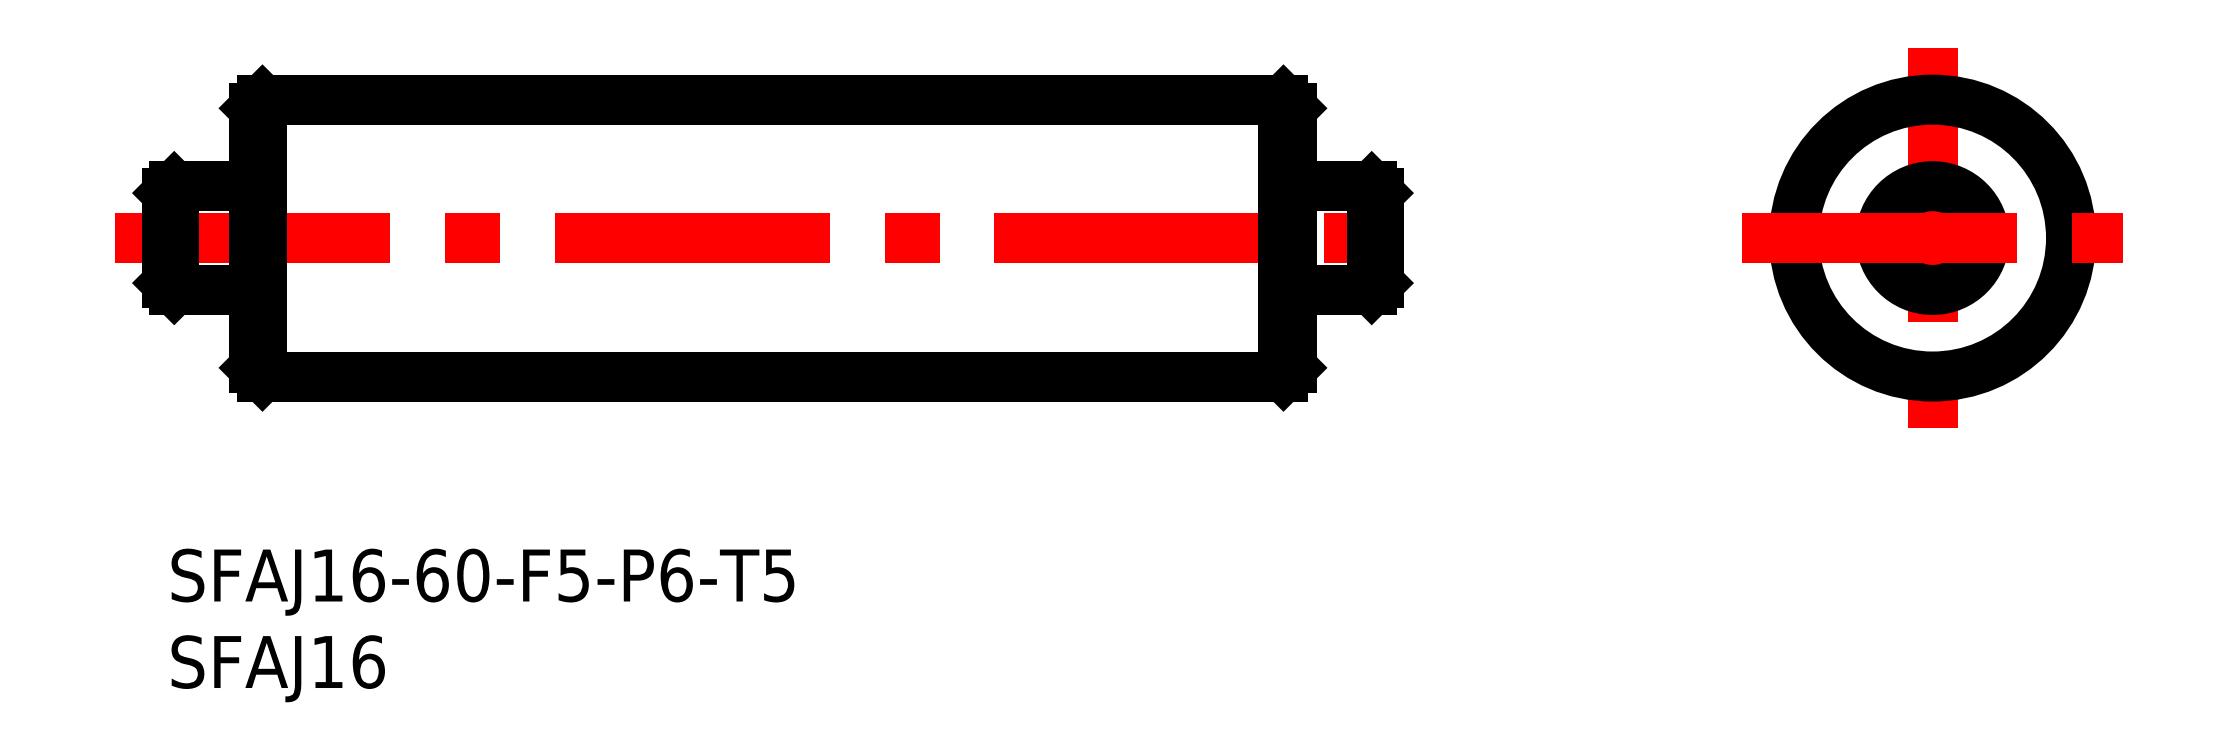
<metadata>
{"format":"dxf","ext":"dxf","renderer":"ezdxf+matplotlib","layout":"modelspace","background":"white","min_lineweight":24,"dpi":150}
</metadata>
<code>
0
SECTION
2
ENTITIES
0
INSERT
8
MSM_CONTINUOUS
2
*U4
10
0
20
0
30
0
0
INSERT
8
MSM_CONTINUOUS
2
*U5
10
0
20
0
30
0
0
LINE
8
MSM_CENTER
10
-3
20
18
30
0
11
73
21
18
31
0
0
LINE
8
MSM_CONTINUOUS
10
69.6
20
21
30
0
11
69.6
21
15
31
0
0
LINE
8
MSM_CONTINUOUS
10
64.5
20
26
30
0
11
64.5
21
10
31
0
0
LINE
8
MSM_CONTINUOUS
10
5.5
20
26
30
0
11
5.5
21
10
31
0
0
LINE
8
MSM_CONTINUOUS
10
5
20
25.5
30
0
11
5
21
10.5
31
0
0
LINE
8
MSM_CONTINUOUS
10
65
20
25.5
30
0
11
65
21
10.5
31
0
0
LINE
8
MSM_CONTINUOUS
10
5.5
20
10
30
0
11
64.5
21
10
31
0
0
LINE
8
MSM_CONTINUOUS
10
0.4
20
15
30
0
11
4.7
21
15
31
0
0
LINE
8
MSM_CONTINUOUS
10
5
20
10.5
30
0
11
5.5
21
10
31
0
0
ARC
8
MSM_CONTINUOUS
10
4.7
20
14.7
30
0
40
0.3
50
0
51
90
0
LINE
8
MSM_CONTINUOUS
10
65
20
10.5
30
0
11
64.5
21
10
31
0
0
LINE
8
MSM_CONTINUOUS
10
65.3
20
15
30
0
11
69.6
21
15
31
0
0
ARC
8
MSM_CONTINUOUS
10
65.3
20
14.7
30
0
40
0.3
50
90
51
180
0
LINE
8
MSM_CONTINUOUS
10
70
20
15.4
30
0
11
69.6
21
15
31
0
0
LINE
8
MSM_CONTINUOUS
10
5.5
20
26
30
0
11
64.5
21
26
31
0
0
LINE
8
MSM_CONTINUOUS
10
0.4
20
21
30
0
11
4.7
21
21
31
0
0
ARC
8
MSM_CONTINUOUS
10
4.7
20
21.3
30
0
40
0.3
50
270
51
0
0
LINE
8
MSM_CONTINUOUS
10
5.5
20
26
30
0
11
5
21
25.5
31
0
0
LINE
8
MSM_CONTINUOUS
10
64.5
20
26
30
0
11
65
21
25.5
31
0
0
LINE
8
MSM_CONTINUOUS
10
65.3
20
21
30
0
11
69.6
21
21
31
0
0
ARC
8
MSM_CONTINUOUS
10
65.3
20
21.3
30
0
40
0.3
50
180
51
270
0
LINE
8
MSM_CONTINUOUS
10
69.6
20
21
30
0
11
70
21
20.6
31
0
0
LINE
8
MSM_CENTER
10
102
20
29
30
0
11
102
21
7
31
0
0
CIRCLE
8
MSM_CONTINUOUS
10
102
20
18
30
0
40
3
0
CIRCLE
8
MSM_CONTINUOUS
10
102
20
18
30
0
40
8
0
LINE
8
MSM_CENTER
10
91.01
20
18
30
0
11
113
21
18
31
0
0
LINE
8
MSM_CONTINUOUS
10
70
20
20.6
30
0
11
70
21
15.4
31
0
0
LINE
8
MSM_CONTINUOUS
10
0.4
20
21
30
0
11
0.4
21
15
31
0
0
LINE
8
MSM_CONTINUOUS
10
-2.84e-14
20
20.6
30
0
11
-2.84e-14
21
15.4
31
0
0
LINE
8
MSM_CONTINUOUS
10
0.4
20
21
30
0
11
-2.84e-14
21
20.6
31
0
0
LINE
8
MSM_CONTINUOUS
10
-2.84e-14
20
15.4
30
0
11
0.4
21
15
31
0
0
ENDSEC
0
EOF

</code>
